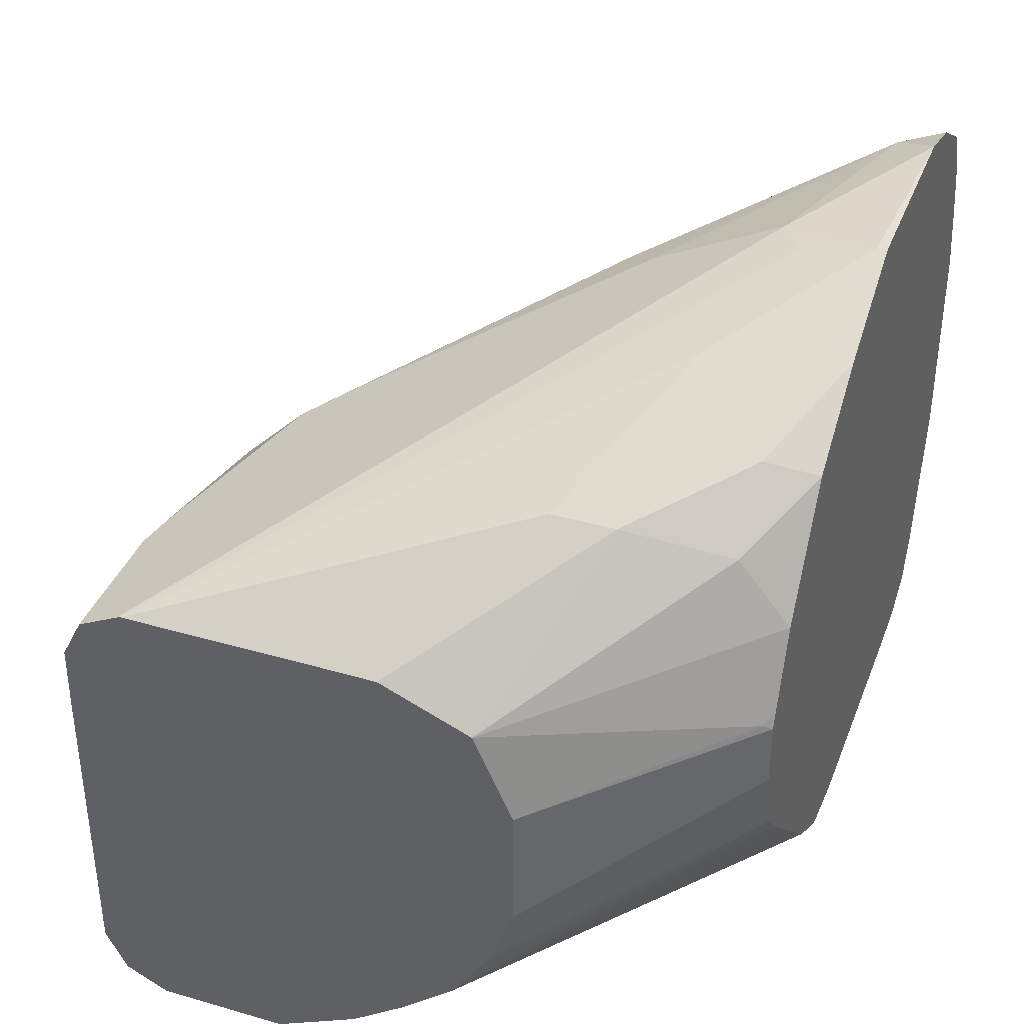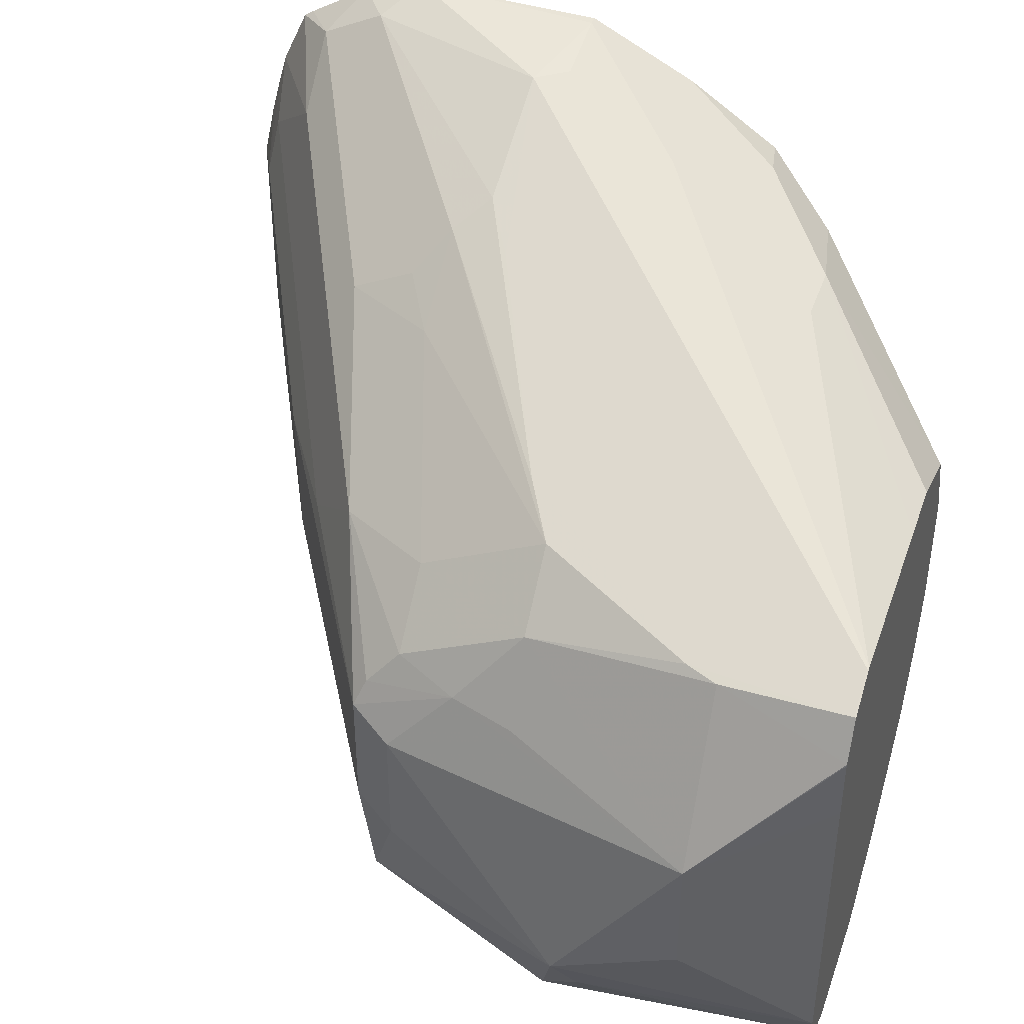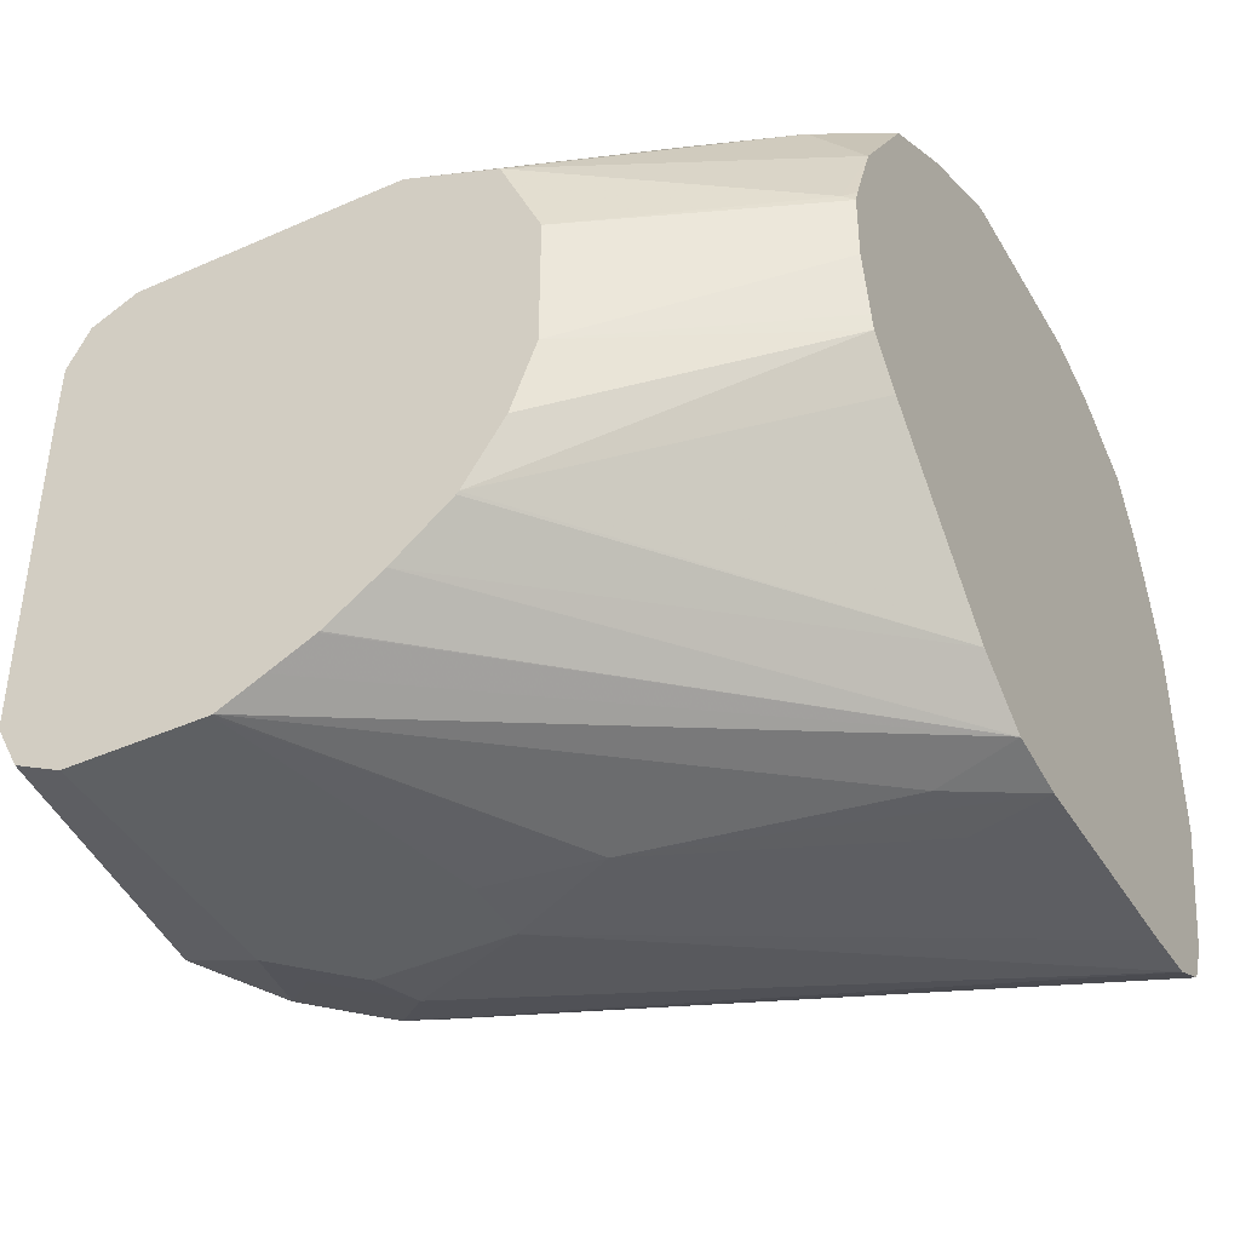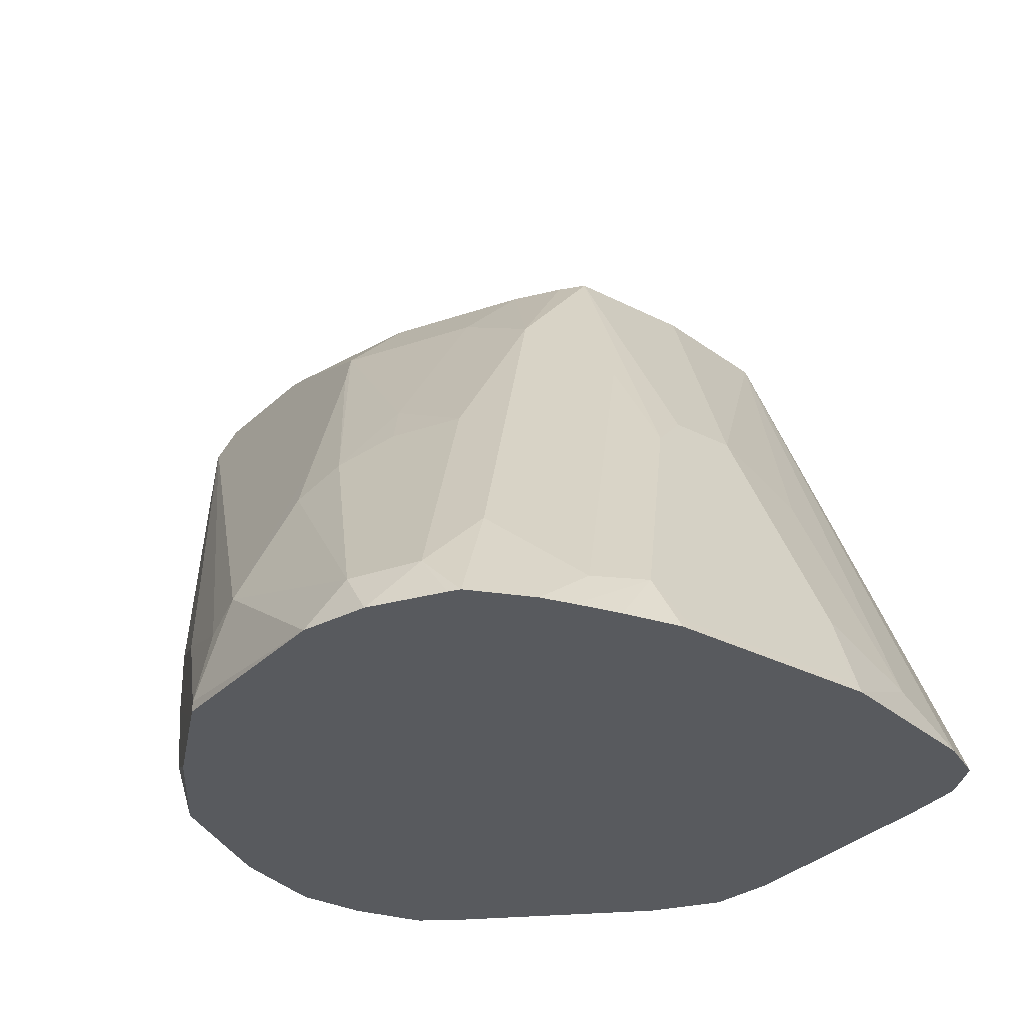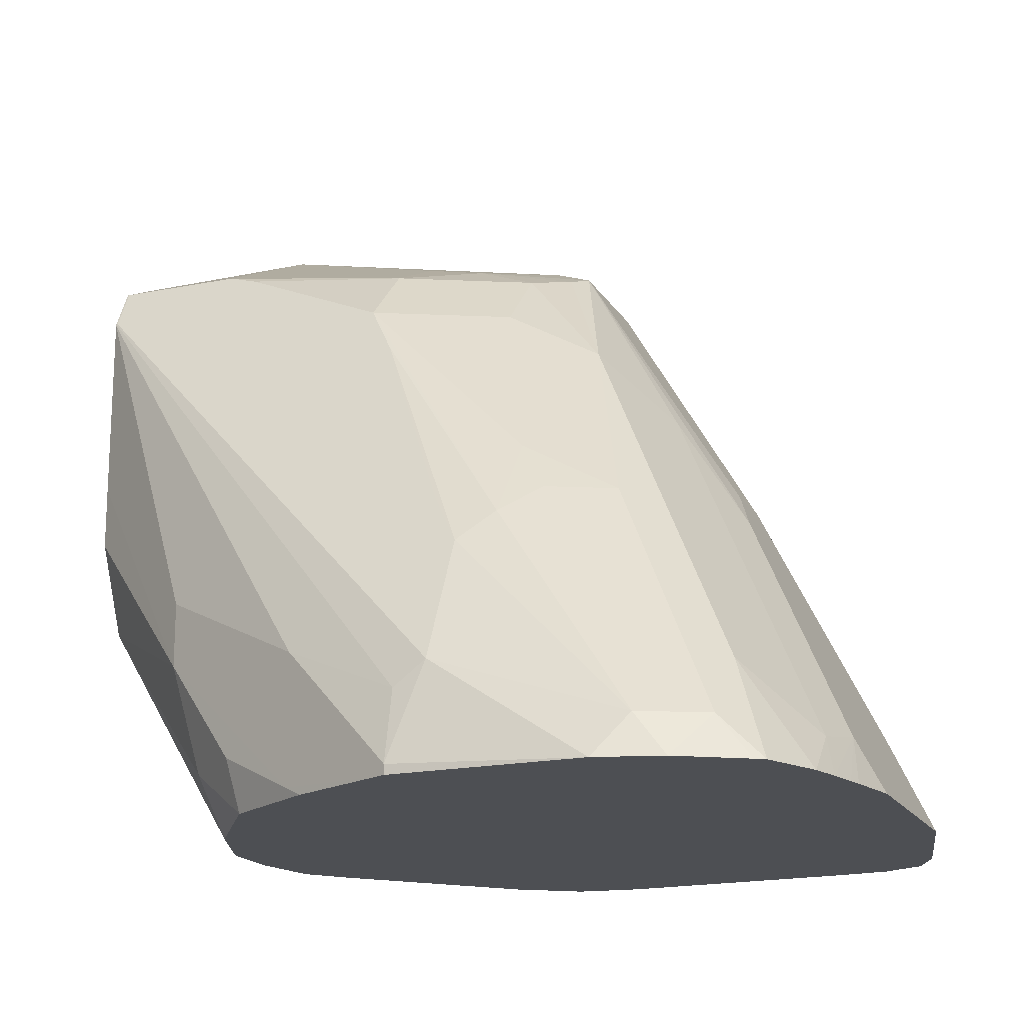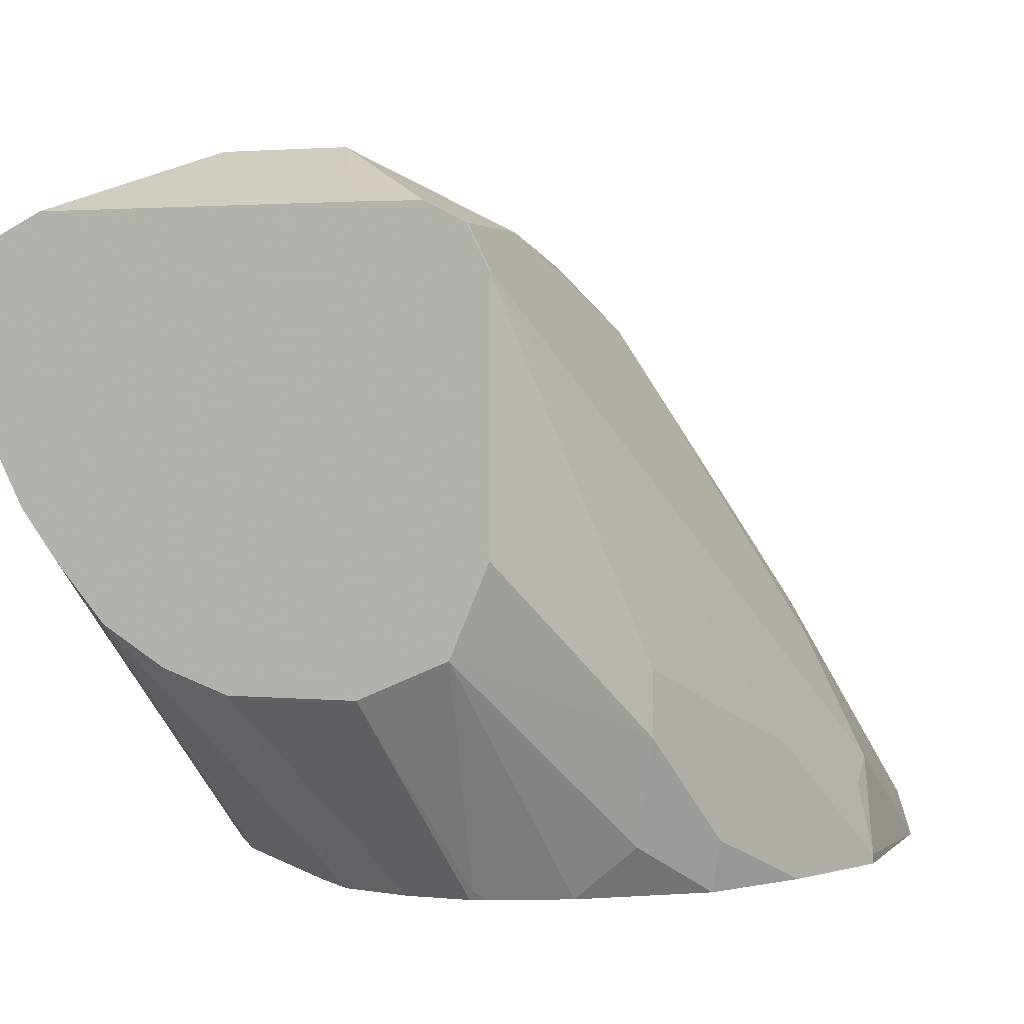
<metadata>
{"format":"obj","ext":"obj","renderer":"f3d","projection":"perspective","resolution":1024,"background":"white","views":[{"elev":38.2,"azim":110.2,"up":"+Y"},{"elev":42.0,"azim":18.8,"up":"+Y"},{"elev":-42.5,"azim":117.9,"up":"+Y"},{"elev":-30.5,"azim":-126.9,"up":"+Z"},{"elev":-17.6,"azim":-158.4,"up":"+Z"},{"elev":2.2,"azim":109.2,"up":"+Z"}]}
</metadata>
<code>
v 0.09096 0.3275 0.3638
v 0.09096 0.3275 0.3274
v 0.1091 0.3275 0.382
v 0.07579 0.3305 0.3608
v 0.1 0.332 0.3002
v 0.1091 0.3275 0.3274
v -0.02703 0.355 0.2155
v -0.01048 0.3534 0.2155
v 0.05458 0.3457 0.2365
v 0.1152 0.3335 0.3942
v 0.1031 0.3396 0.4063
v 0.08186 0.3366 0.3911
v 0.09399 0.3305 0.379
v 0.1824 0.3275 0.382
v 0.1824 0.328 0.3831
v 0.06366 0.3366 0.3729
v 0.1824 0.3276 0.3451
v 0.1824 0.3275 0.3456
v 0.05458 0.35 0.2155
v 0.07276 0.3457 0.2365
v -0.03914 0.3611 0.2155
v 0.1824 0.3335 0.3942
v 0.1152 0.3517 0.4123
v 0.1091 0.3639 0.4184
v 0.0455 0.3548 0.3911
v 0.05157 0.3426 0.3669
v 0.1824 0.3335 0.3333
v 0.07311 0.3522 0.2155
v -0.04521 0.3732 0.2155
v 0.1824 0.3446 0.3997
v 0.1824 0.3457 0.4002
v 0.1455 0.382 0.4184
v 0.1455 0.4184 0.4184
v 0.05458 0.4184 0.4002
v 0.05458 0.382 0.4002
v 0.04247 0.3881 0.3942
v 0.03033 0.376 0.3699
v -0.00605 0.4124 0.3154
v -0.009084 0.3911 0.3002
v -0.02729 0.3911 0.2638
v -0.04547 0.3911 0.2274
v 0.1824 0.3394 0.3215
v 0.09049 0.3639 0.2155
v 0.1824 0.3505 0.3064
v 0.1824 0.3396 0.3211
v -0.05594 0.4171 0.2155
v 0.1824 0.4366 0.4002
v 0.1455 0.4669 0.3942
v 0.09096 0.4609 0.3881
v 0.09096 0.4366 0.4002
v 0.07276 0.4389 0.3957
v 0.1824 0.4548 0.4
v 0.1824 0.4553 0.4
v 0.04247 0.4245 0.3942
v -0.00605 0.4306 0.3154
v -0.02425 0.4124 0.279
v -0.04243 0.4124 0.2426
v 0.1301 0.4044 0.2155
v 0.1824 0.3644 0.2903
v 0.1824 0.3637 0.2909
v -0.05457 0.4184 0.2183
v -0.05594 0.4758 0.2155
v 0.1819 0.4669 0.3942
v 0.1364 0.4685 0.3911
v 0.09096 0.4791 0.3699
v 0.05458 0.4427 0.3881
v 0.0455 0.4321 0.3911
v 0.1824 0.4668 0.3942
v 0.0273 0.4594 0.3547
v 0.009118 0.4412 0.3365
v -0.01212 0.4427 0.3032
v -0.03032 0.4609 0.2668
v -0.02425 0.4487 0.279
v -0.03032 0.4245 0.2668
v 0.1396 0.4155 0.2155
v 0.1824 0.3816 0.2796
v -0.05457 0.473 0.2183
v -0.0485 0.4791 0.2304
v -0.05244 0.4916 0.2155
v 0.1824 0.467 0.3939
v 0.1824 0.4729 0.3821
v 0.1819 0.473 0.382
v 0.05458 0.5154 0.2972
v 0.08186 0.4866 0.3547
v 0.0364 0.5162 0.2911
v 0.0364 0.4973 0.3154
v 0.05458 0.4609 0.3699
v 0.009118 0.4957 0.3002
v -0.009084 0.4957 0.282
v -0.02729 0.4776 0.2638
v -0.009084 0.4594 0.3002
v 0.1406 0.4195 0.2155
v 0.1824 0.4002 0.2729
v -0.04547 0.4957 0.2274
v -0.04932 0.5035 0.2155
v -0.05142 0.4956 0.2155
v 0.1824 0.473 0.3815
v 0.09096 0.5276 0.2547
v 0.05458 0.5412 0.2388
v 0.0455 0.5412 0.2456
v 0.05458 0.5276 0.2729
v 0.0455 0.523 0.282
v 0.06366 0.5048 0.3184
v 0.0273 0.5048 0.3002
v -0.009084 0.5412 0.2274
v -0.02729 0.5321 0.2274
v -0.02729 0.5139 0.2456
v 0.1441 0.4353 0.2155
v 0.1824 0.4366 0.2729
v -0.04687 0.5122 0.2155
v 0.1395 0.5033 0.279
v 0.1824 0.473 0.3274
v 0.05738 0.5444 0.2155
v 0.05458 0.5458 0.2183
v 1.731e-05 0.5472 0.2155
v -0.01818 0.5419 0.2155
v -0.03636 0.5308 0.2155
v -0.03914 0.529 0.2155
v 0.1441 0.4534 0.2155
v 0.1824 0.462 0.2839
v 0.1455 0.4548 0.2183
v 0.1395 0.5033 0.2608
v 0.1824 0.4729 0.3094
v 0.08541 0.5303 0.2155
v 0.05458 0.5458 0.2155
v 0.09096 0.5276 0.2183
v 0.1427 0.4576 0.2155
v 0.1341 0.4797 0.2155
v 0.1334 0.4973 0.2304
v 0.1364 0.5003 0.2456
v 0.1152 0.5154 0.2304
v 0.09374 0.5248 0.2155
v 0.1013 0.5197 0.2155
v 0.1122 0.5125 0.2155
v 0.1119 0.5127 0.2155
f 63 68 80
f 65 86 87
f 65 85 86
f 65 84 85
f 64 84 65
f 64 83 84
f 63 101 83
f 63 82 101
f 63 81 82
f 66 87 69
f 62 78 79
f 63 80 81
f 63 83 64
f 66 69 67
f 71 91 90
f 69 86 88
f 69 88 89
f 69 89 90
f 69 90 91
f 69 91 70
f 70 91 71
f 71 90 72
f 72 90 94
f 72 94 78
f 72 78 77
f 75 92 93
f 62 77 78
f 78 94 95
f 75 93 76
f 69 87 86
f 61 72 77
f 49 64 65
f 59 75 76
f 41 57 46
f 78 95 96
f 43 58 59
f 43 59 60
f 43 60 44
f 46 61 77
f 46 77 62
f 46 57 61
f 131 135 133
f 48 53 63
f 48 63 64
f 48 64 49
f 49 65 87
f 49 87 66
f 61 74 72
f 49 66 51
f 51 66 67
f 51 67 54
f 53 68 63
f 54 67 69
f 54 69 70
f 54 70 71
f 54 71 55
f 55 71 72
f 55 72 73
f 56 73 72
f 56 72 74
f 56 74 61
f 56 61 57
f 58 75 59
f 49 51 50
f 78 96 79
f 109 121 120
f 81 98 99
f 105 115 116
f 105 116 106
f 106 117 118
f 106 118 107
f 106 116 117
f 107 118 110
f 109 119 121
f 111 122 113
f 112 123 122
f 113 125 114
f 113 122 126
f 113 126 124
f 114 125 115
f 119 127 121
f 104 105 106
f 120 121 128
f 120 129 130
f 120 130 122
f 120 122 123
f 121 127 128
f 122 130 131
f 122 131 126
f 124 126 132
f 126 131 133
f 126 133 132
f 128 134 129
f 129 134 131
f 129 131 130
f 131 134 135
f 40 57 41
f 120 128 129
f 81 97 98
f 100 105 102
f 100 114 115
f 81 99 82
f 82 99 100
f 82 100 101
f 83 101 100
f 83 100 102
f 83 102 103
f 83 103 84
f 84 103 85
f 85 104 86
f 85 103 102
f 85 102 105
f 85 105 104
f 86 104 88
f 88 106 89
f 100 115 105
f 88 104 106
f 89 107 90
f 90 107 94
f 92 108 93
f 93 108 119
f 93 119 109
f 94 110 95
f 94 107 110
f 97 111 98
f 97 112 122
f 97 122 111
f 98 111 113
f 98 113 114
f 98 114 99
f 99 114 100
f 89 106 107
f 40 56 57
f 34 51 54
f 38 56 40
f 7 118 117
f 7 117 116
f 7 116 115
f 7 115 125
f 7 125 113
f 7 113 124
f 7 124 132
f 7 132 133
f 7 133 135
f 7 135 134
f 7 134 128
f 7 128 127
f 7 127 119
f 7 119 108
f 7 108 92
f 7 92 75
f 7 75 58
f 7 58 43
f 7 43 28
f 7 28 19
f 7 19 8
f 8 19 9
f 10 15 22
f 10 22 11
f 11 22 23
f 11 23 24
f 11 24 25
f 11 25 12
f 12 25 16
f 7 110 118
f 7 95 110
f 7 96 95
f 7 79 96
f 38 40 39
f 1 2 6
f 1 6 18
f 1 18 14
f 1 14 3
f 1 3 4
f 1 4 2
f 2 5 6
f 2 4 7
f 2 7 8
f 2 8 9
f 2 9 5
f 3 10 11
f 3 11 12
f 14 18 17
f 3 12 13
f 3 14 15
f 3 15 10
f 4 16 7
f 4 13 12
f 4 12 16
f 5 17 18
f 5 18 6
f 5 19 20
f 5 20 17
f 7 16 21
f 7 21 29
f 7 29 46
f 7 46 62
f 7 62 79
f 3 13 4
f 14 17 27
f 5 9 19
f 14 42 45
f 24 35 25
f 25 35 36
f 25 36 37
f 25 37 38
f 25 38 39
f 25 39 40
f 25 40 41
f 25 41 29
f 27 28 42
f 28 43 44
f 28 44 45
f 28 45 42
f 29 41 46
f 31 47 33
f 31 33 32
f 33 48 49
f 33 49 50
f 33 51 34
f 33 47 52
f 33 52 53
f 33 53 48
f 34 54 36
f 34 36 35
f 36 54 55
f 36 55 38
f 36 38 37
f 38 55 73
f 14 27 42
f 38 73 56
f 24 34 35
f 24 33 34
f 33 50 51
f 24 31 32
f 14 44 60
f 24 32 33
f 14 45 44
f 14 60 59
f 14 59 76
f 14 76 93
f 14 93 109
f 14 109 120
f 14 123 112
f 14 112 97
f 14 97 81
f 14 81 80
f 14 80 68
f 14 68 53
f 14 53 52
f 14 120 123
f 14 47 31
f 23 31 24
f 23 30 31
f 14 52 47
f 22 30 23
f 21 25 29
f 21 26 25
f 17 28 27
f 19 28 20
f 17 20 28
f 16 26 21
f 16 25 26
f 14 22 15
f 14 30 22
f 14 31 30

</code>
